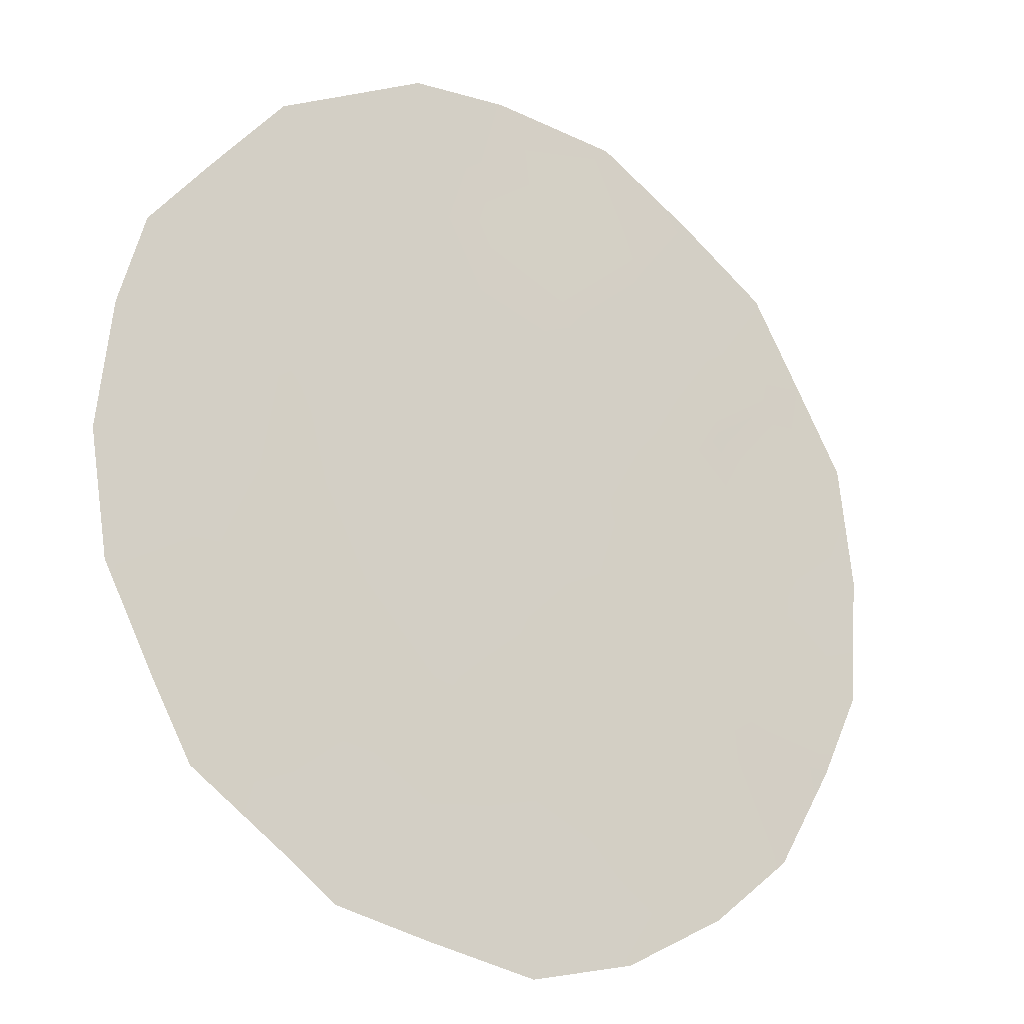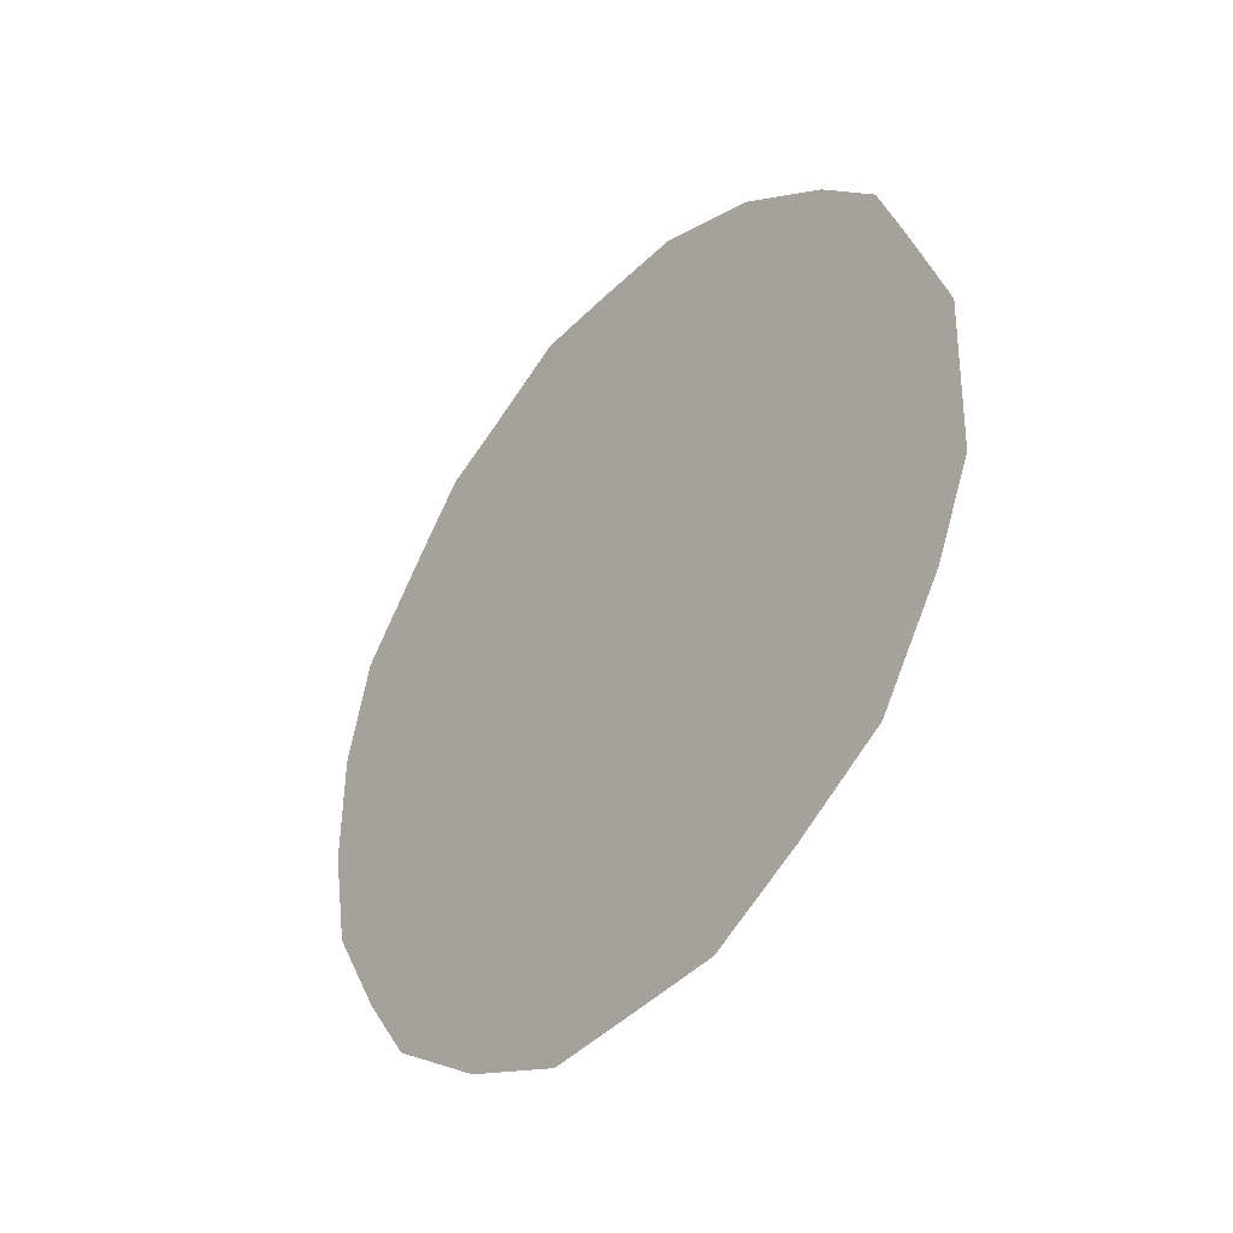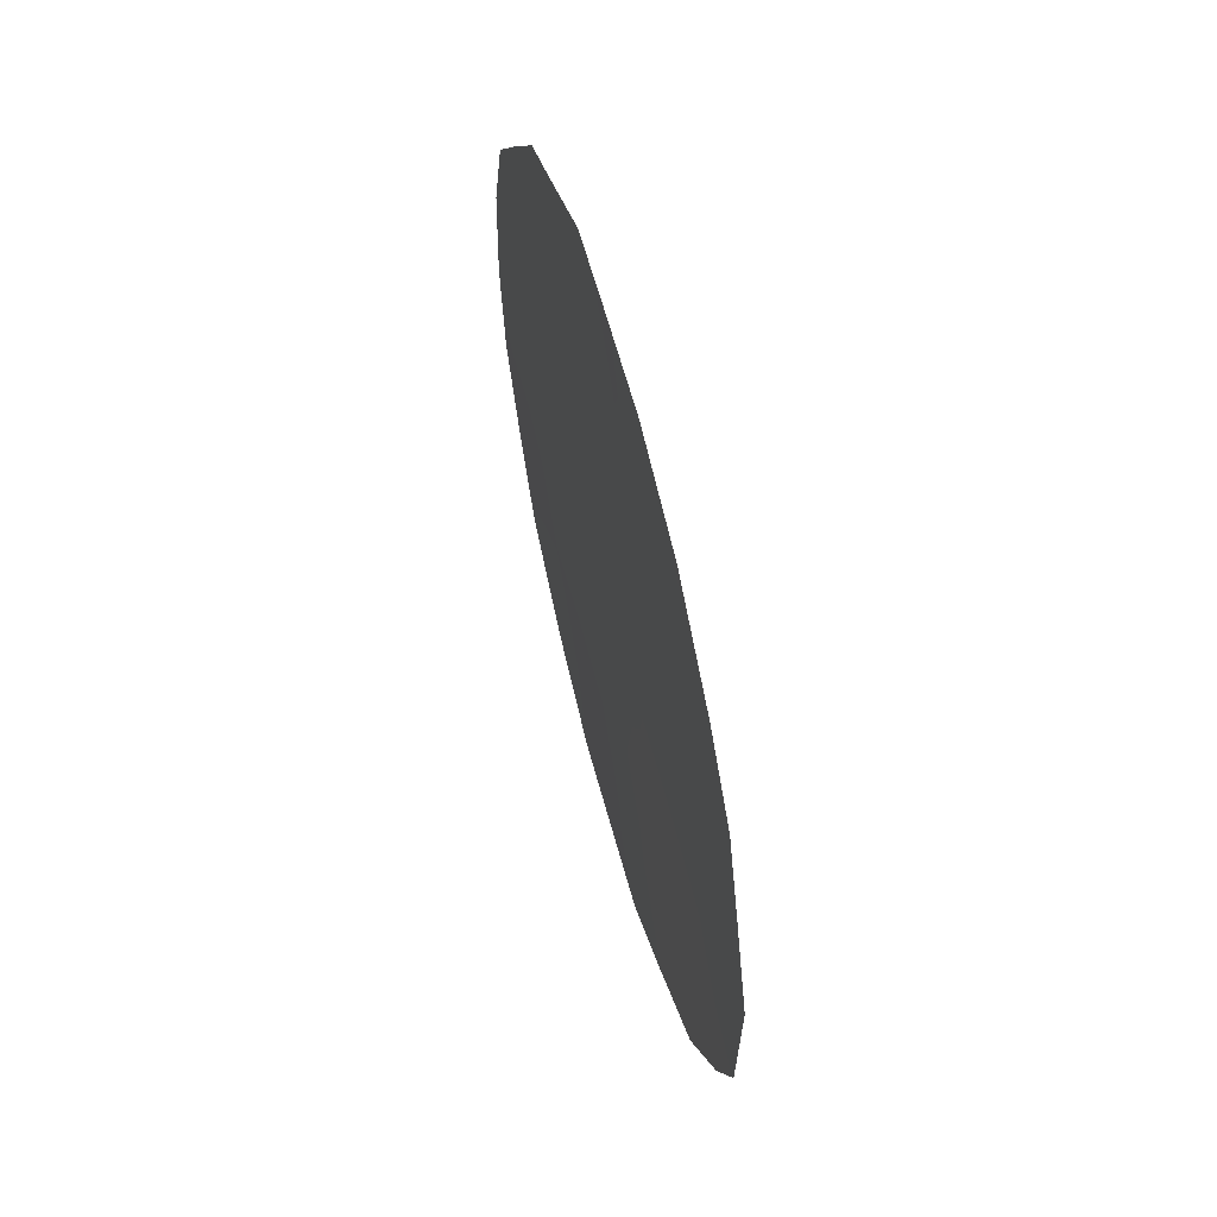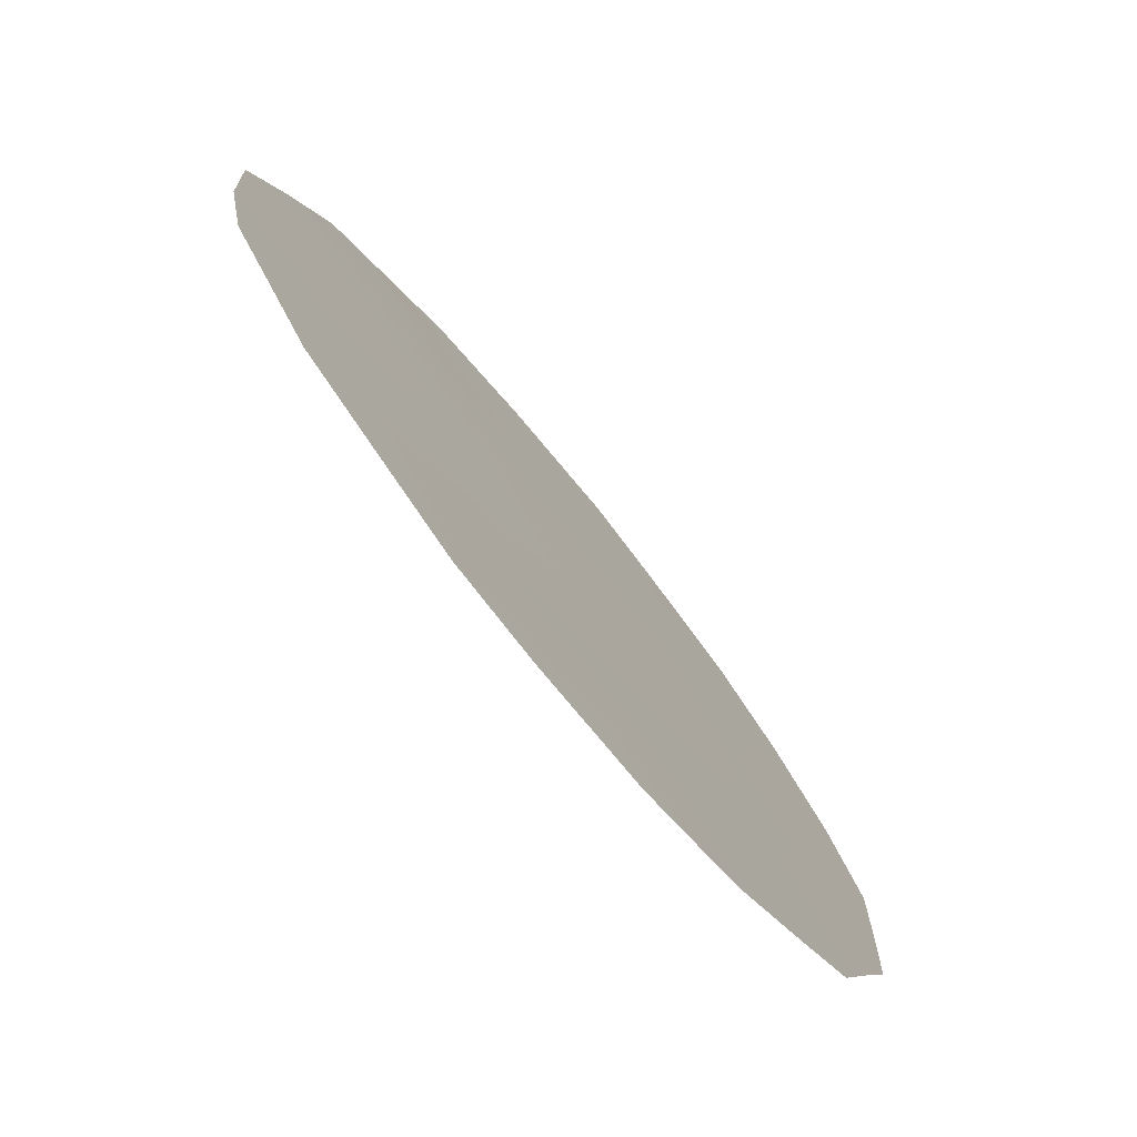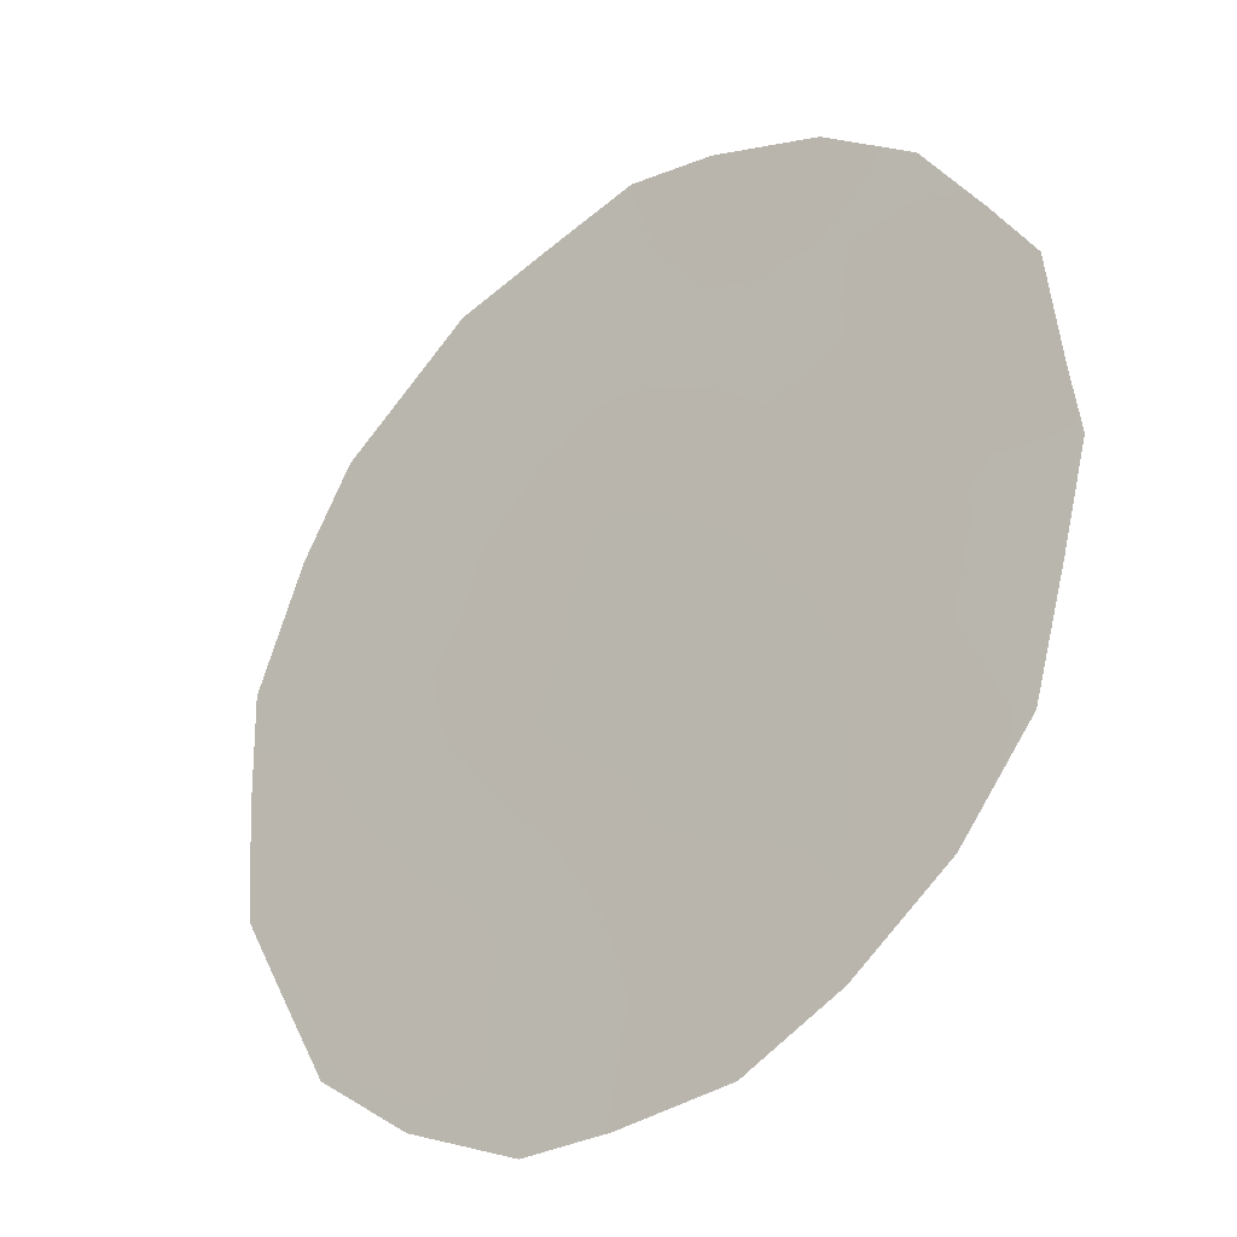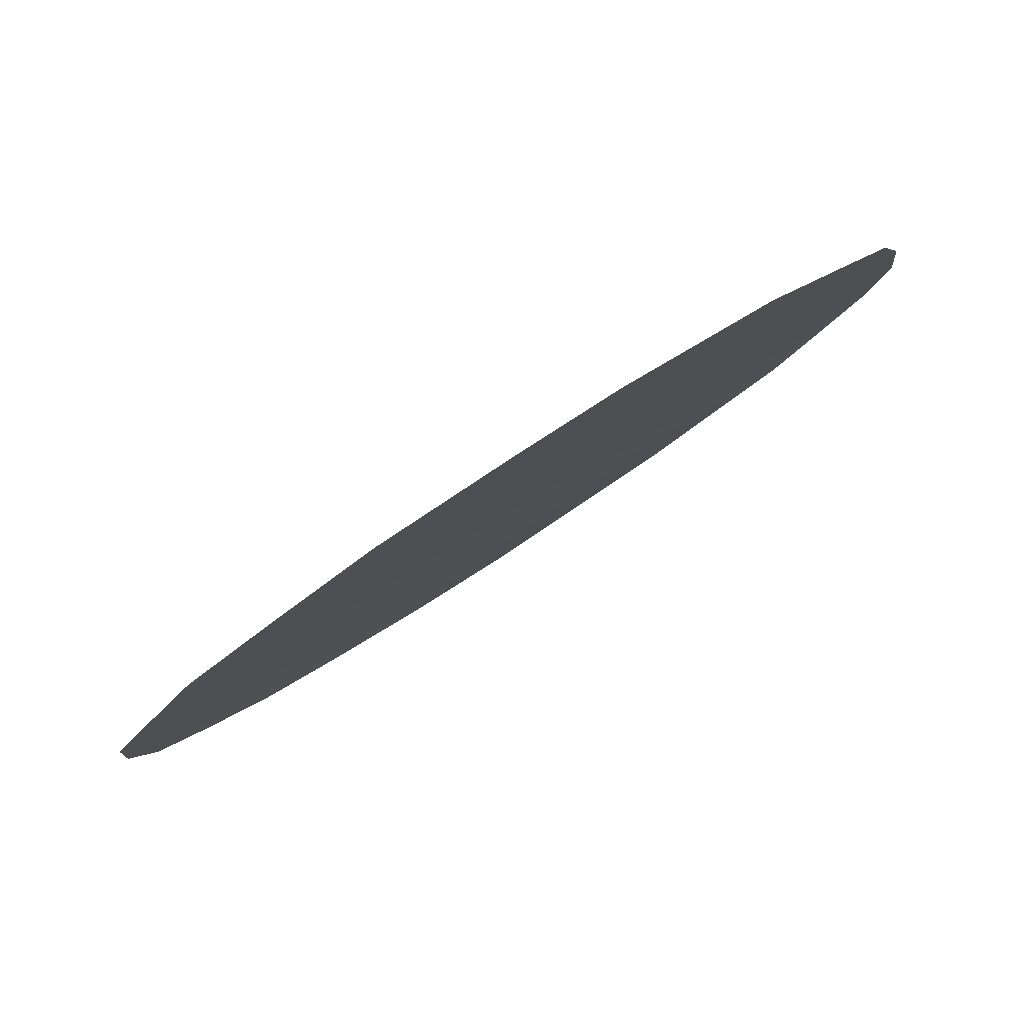
<metadata>
{"format":"obj","ext":"obj","renderer":"f3d","projection":"perspective","resolution":1024,"background":"white","views":[{"elev":21.9,"azim":47.1,"up":"+Y"},{"elev":-37.8,"azim":173.5,"up":"+Z"},{"elev":60.9,"azim":-161.5,"up":"+Z"},{"elev":42.4,"azim":-22.7,"up":"+Y"},{"elev":-79.6,"azim":-39.0,"up":"+Y"},{"elev":43.6,"azim":-131.2,"up":"+Y"}]}
</metadata>
<code>
v 74.81 73.08 1.417
v 74 74.24 4.006
v 73.35 75.25 2.643
v 77.03 69.64 2.955
v 74.95 72.82 3.209
v 75.93 71.3 4.095
v 75.89 71.41 2.163
v 75.79 71.58 0.3023
v 76.77 70.08 1.151
v 74.84 72.93 5.097
v 74.12 74.08 3.05
v 75.67 71.63 7.096
v 74.76 73.03 6.983
v 75.91 71.27 6.087
v 76.93 69.84 0.5075
v 72.9 75.9 4.42
v 72.93 75.88 2.775
v 77.64 68.7 3.227
v 77.54 68.88 2.194
v 75.71 71.71 -0.5556
v 77.22 69.38 1.223
v 73.31 75.25 6.295
v 73.67 74.69 6.919
v 75.84 71.34 7.907
v 76.39 70.52 7.377
v 73.55 74.98 0.779
v 75.41 72.01 7.938
v 74.82 72.91 7.95
v 74.22 73.83 7.589
v 74.63 73.37 -0.396
v 77.45 68.94 5.461
v 77.05 69.53 6.352
v 76.71 70.04 7.086
v 77.62 68.7 4.398
v 74.4 73.62 4.596
v 74.3 73.75 5.563
v 74.56 73.42 2.851
v 74.49 73.51 3.645
v 73.17 75.5 3.522
v 72.92 75.89 3.571
v 74.9 72.86 4.139
v 76.91 69.85 1.977
v 77.02 69.63 3.895
v 76.45 70.49 4.506
v 76.52 70.41 3.632
v 74.71 73.23 0.5037
v 74.19 74.01 1.049
v 75.41 72.12 2.7
v 75.99 71.23 3.204
v 75.42 72.1 3.645
v 76.37 70.69 1.603
v 75.35 72.14 5.55
v 75.29 72.22 6.496
v 74.79 72.99 6.044
v 74.3 73.83 2.106
v 75.36 72.23 1.759
v 75.29 72.34 0.8443
v 75.84 71.5 1.193
v 73.15 75.56 1.872
v 74.91 72.91 2.327
v 75.38 72.13 4.59
v 73.48 75.02 4.275
v 73.38 75.16 5.248
v 73.12 75.55 5.438
v 74.1 74.16 0.1448
v 76.43 70.5 5.419
v 75.9 71.32 5.027
v 76.34 70.73 0.702
v 76.33 70.76 -0.1526
v 74.24 73.83 6.524
v 75.19 72.36 7.292
v 73.78 74.6 2.523
v 73.63 74.81 3.351
v 76.88 69.81 5.684
v 75.22 72.46 0.01365
v 75.19 72.51 -0.481
v 76.19 70.83 6.952
v 76.52 70.34 6.262
v 77.33 69.14 4.341
v 73.89 74.4 4.972
v 73.7 74.74 1.745
v 73.77 74.56 5.957
v 76.9 69.79 4.912
v 76.45 70.55 2.622
f 35 36 80
f 11 37 38
f 39 16 40
f 38 41 35
f 8 20 69
f 82 23 22
f 12 77 24
f 48 49 50
f 52 53 54
f 55 81 47
f 56 57 58
f 68 51 58
f 55 60 37
f 41 50 61
f 80 63 62
f 9 15 21
f 63 22 64
f 47 26 65
f 12 24 27
f 44 66 67
f 36 54 70
f 53 12 71
f 13 71 28
f 13 28 29
f 3 17 59
f 60 56 48
f 72 11 73
f 73 62 39
f 46 75 57
f 75 30 76
f 67 52 61
f 24 77 25
f 83 79 31
f 66 74 78
f 14 78 77
f 31 79 34
f 35 10 36
f 80 36 82
f 2 11 38
f 38 37 5
f 3 39 17
f 40 17 39
f 4 19 18
f 2 38 35
f 38 5 41
f 35 41 10
f 21 42 9
f 42 19 4
f 19 42 21
f 4 43 45
f 43 83 44
f 45 44 6
f 65 46 47
f 46 1 47
f 5 48 50
f 48 7 49
f 50 49 6
f 7 84 49
f 84 4 45
f 7 51 84
f 51 9 42
f 10 52 54
f 52 14 53
f 54 53 13
f 1 55 47
f 7 56 58
f 56 1 57
f 58 57 8
f 8 68 58
f 68 9 51
f 58 51 7
f 59 81 3
f 59 26 81
f 11 55 37
f 55 1 60
f 37 60 5
f 10 41 61
f 41 5 50
f 61 50 6
f 2 80 62
f 62 63 16
f 64 16 63
f 65 30 46
f 6 44 67
f 67 66 14
f 69 68 8
f 9 68 15
f 69 15 68
f 82 36 70
f 36 10 54
f 70 54 13
f 13 53 71
f 53 14 12
f 27 71 12
f 71 27 28
f 70 29 23
f 29 70 13
f 82 70 23
f 72 3 81
f 5 60 48
f 60 1 56
f 48 56 7
f 3 72 73
f 73 11 2
f 3 73 39
f 73 2 62
f 39 62 16
f 83 31 74
f 32 74 31
f 1 46 57
f 46 30 75
f 57 75 8
f 8 75 20
f 76 20 75
f 6 67 61
f 67 14 52
f 61 52 10
f 12 14 77
f 77 33 25
f 14 66 78
f 66 44 83
f 78 74 32
f 78 33 77
f 33 78 32
f 83 43 79
f 79 18 34
f 63 82 22
f 80 2 35
f 55 11 72
f 82 63 80
f 55 72 81
f 47 81 26
f 43 4 18
f 79 43 18
f 45 43 44
f 66 83 74
f 84 51 42
f 49 84 45
f 84 42 4
f 49 45 6

</code>
